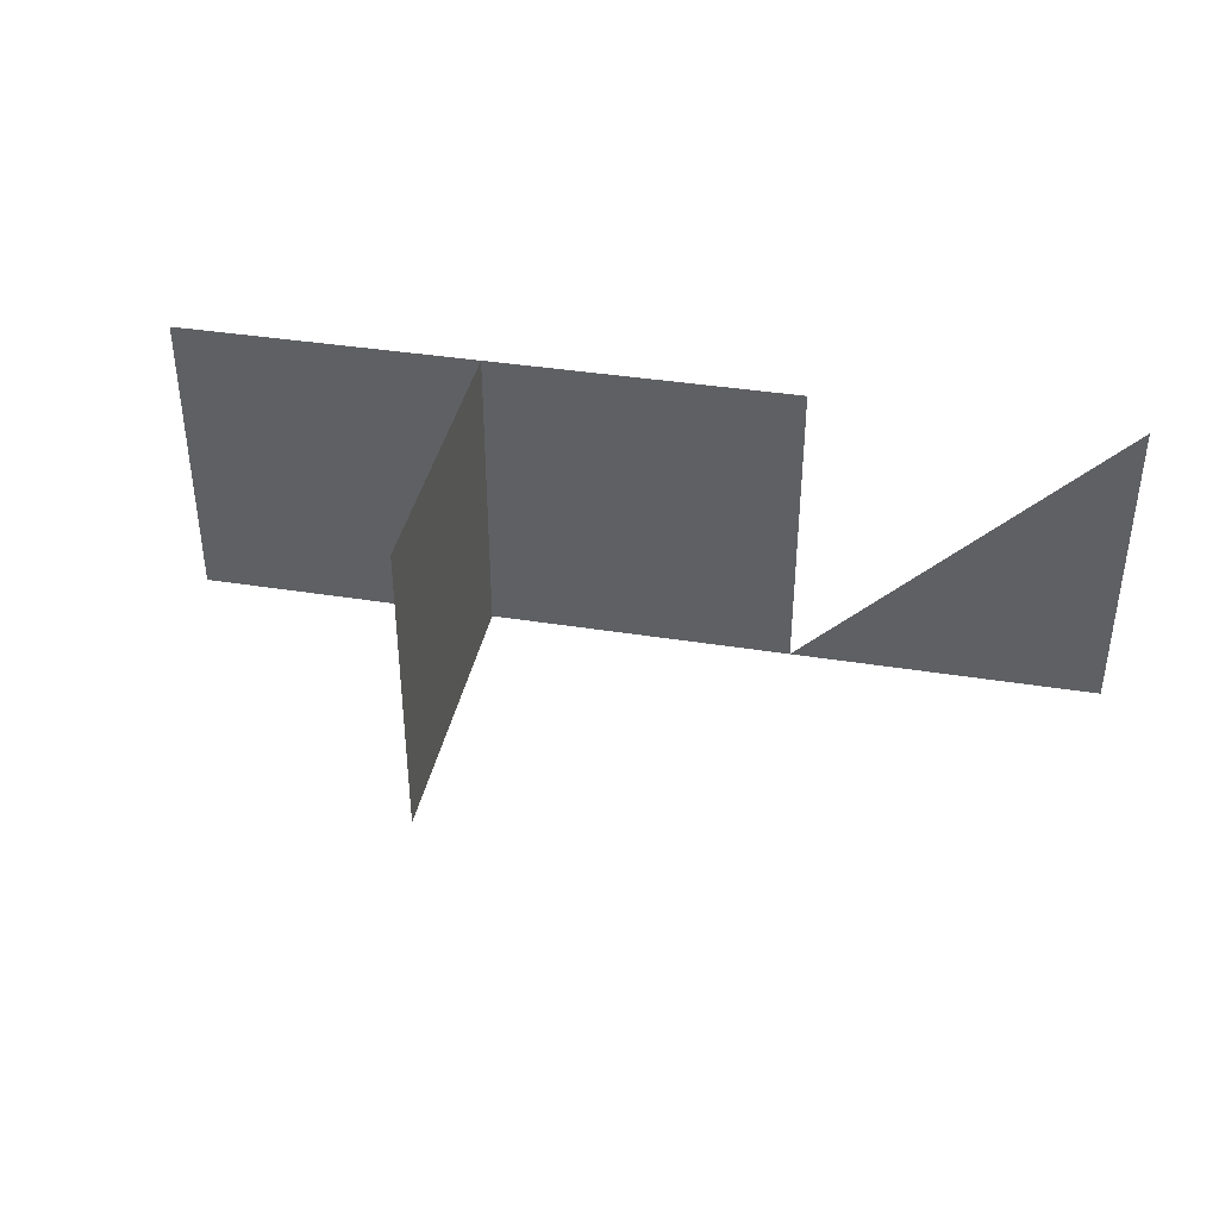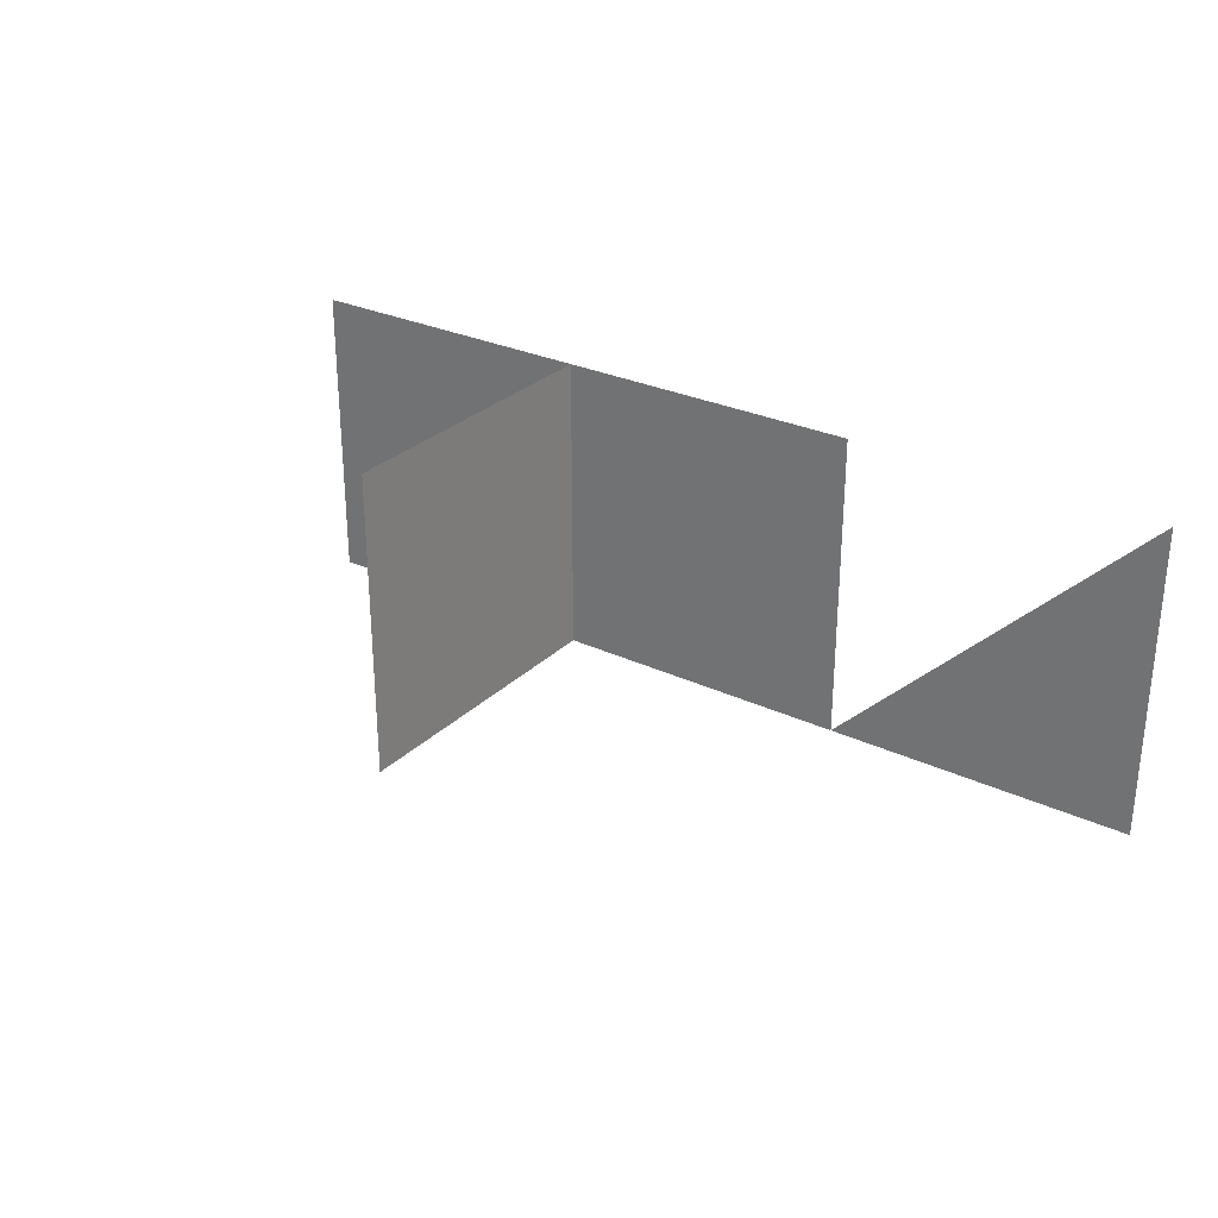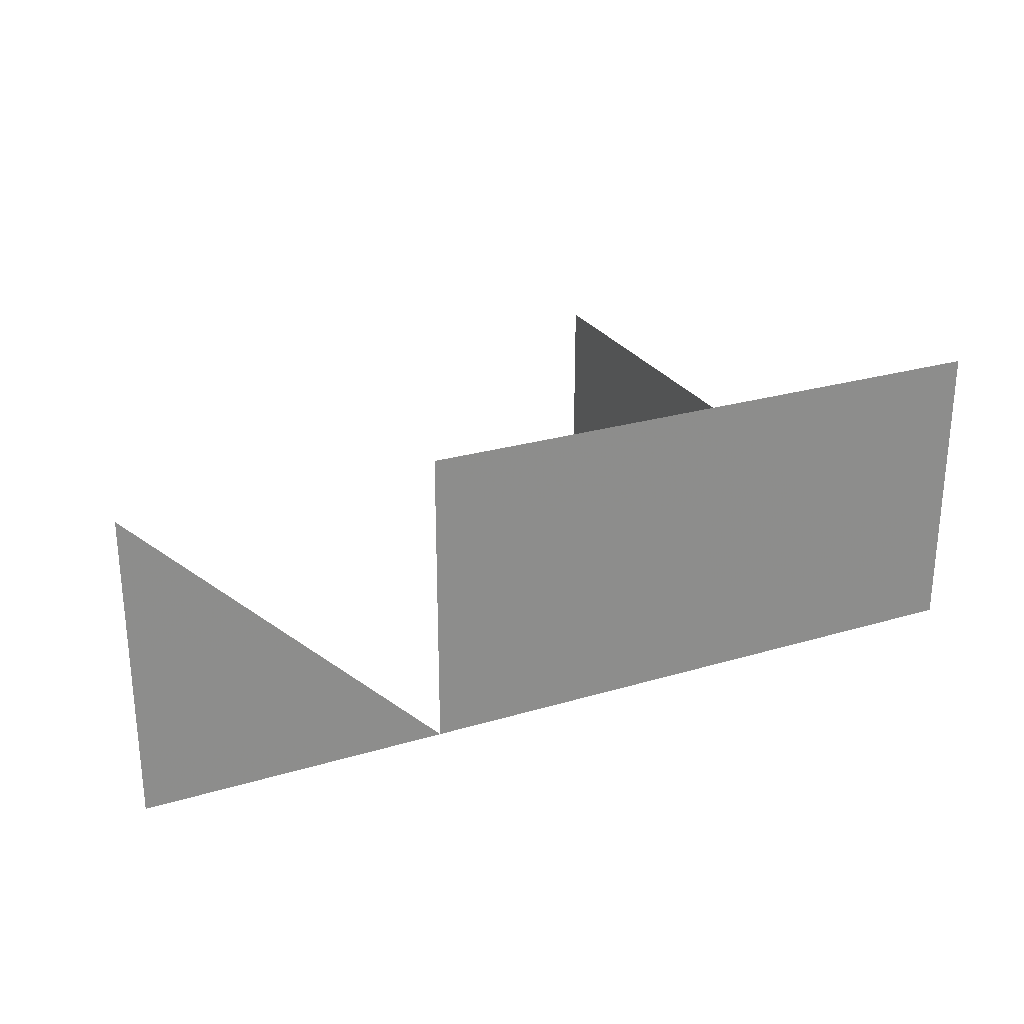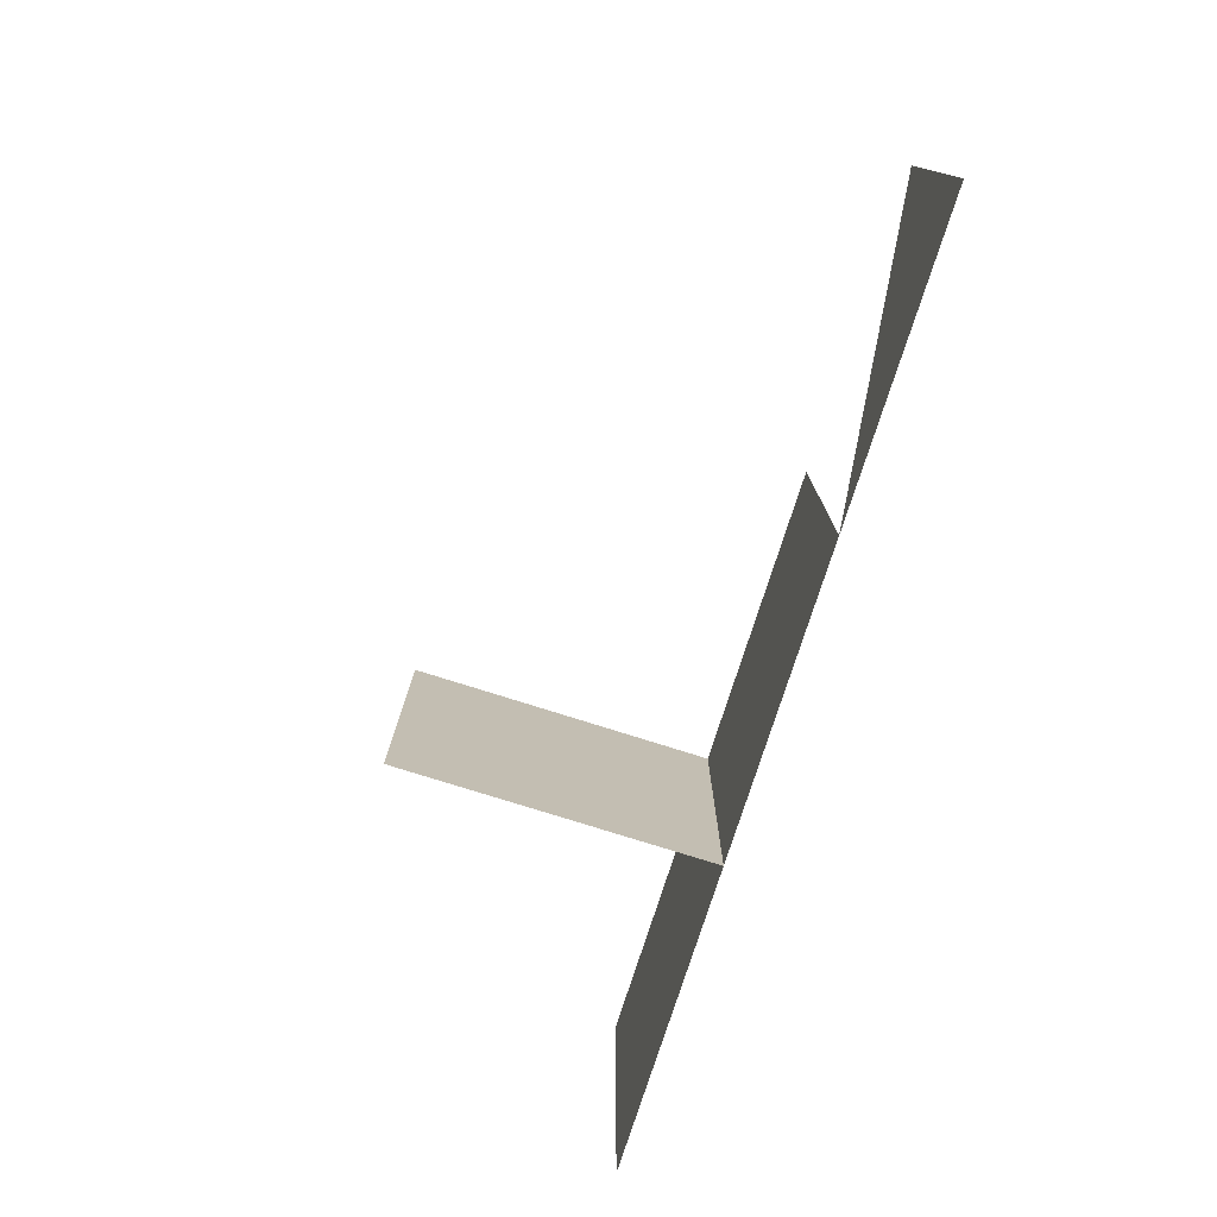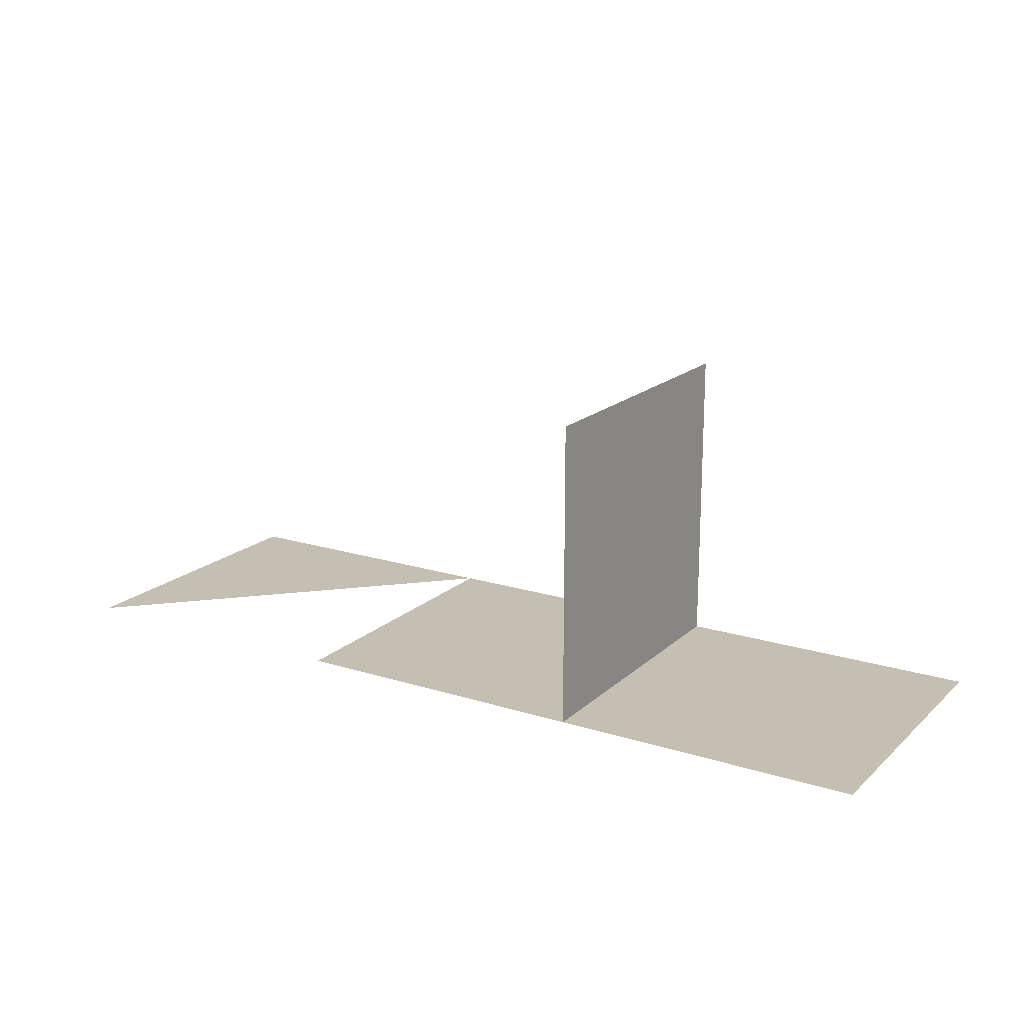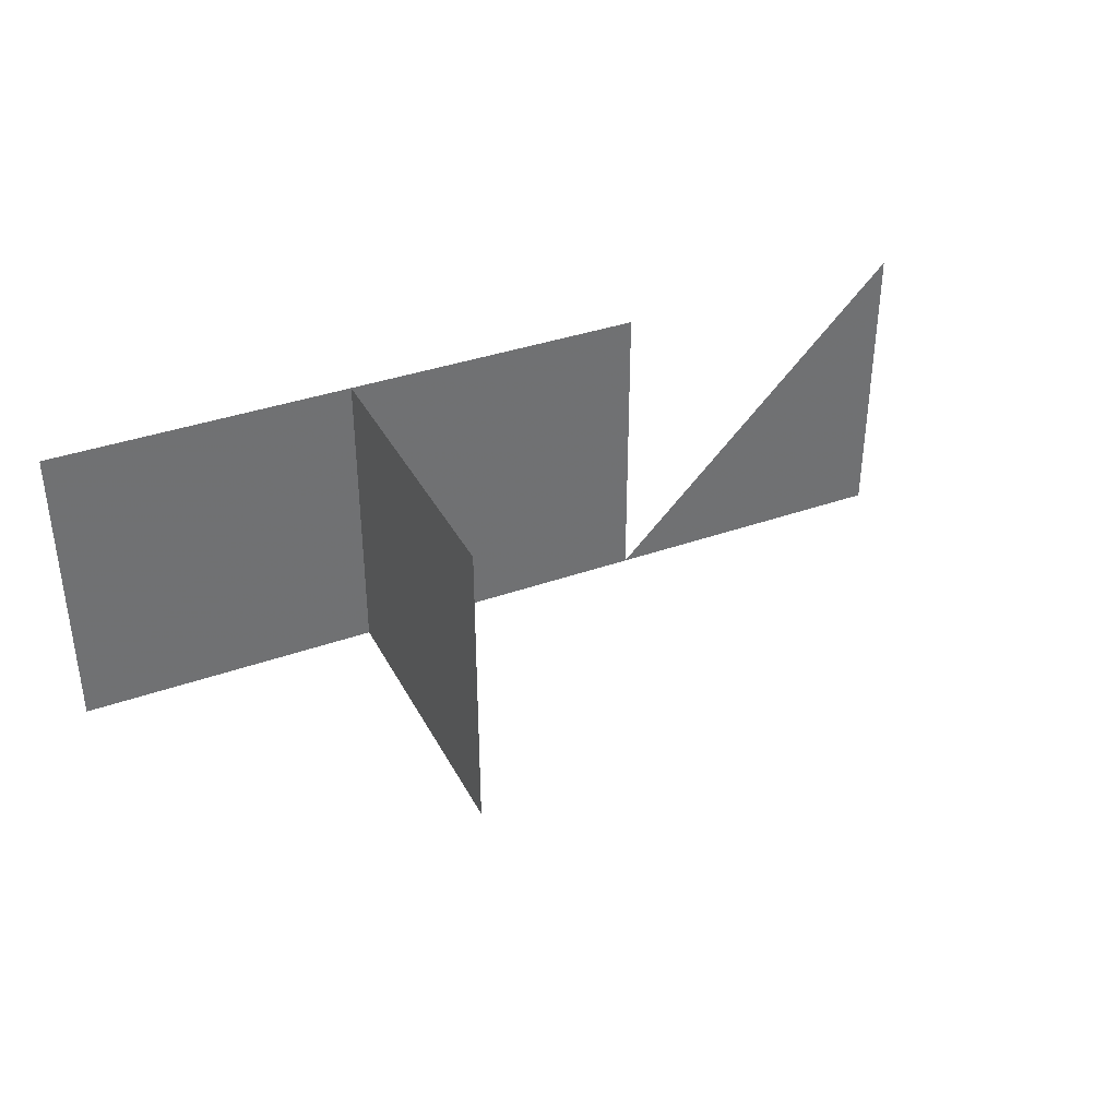
<metadata>
{"format":"obj","ext":"obj","renderer":"f3d","projection":"perspective","resolution":1024,"background":"white","views":[{"elev":38.7,"azim":11.4,"up":"+Y"},{"elev":28.6,"azim":35.2,"up":"+Y"},{"elev":26.0,"azim":154.8,"up":"+Y"},{"elev":-76.4,"azim":72.4,"up":"+Y"},{"elev":17.9,"azim":-148.6,"up":"+Z"},{"elev":36.6,"azim":-24.9,"up":"+Y"}]}
</metadata>
<code>
v 1 0 0
v 2 0 0
v 3 0 0
v 4 0 0
v 4 1 0
v 3 1 0
v 2 1 0
v 1 1 0
v 2 1 1
v 2 0 1
f 1 2 7 8
f 2 3 6 7
f 3 4 5
f 2 7 9 10

</code>
